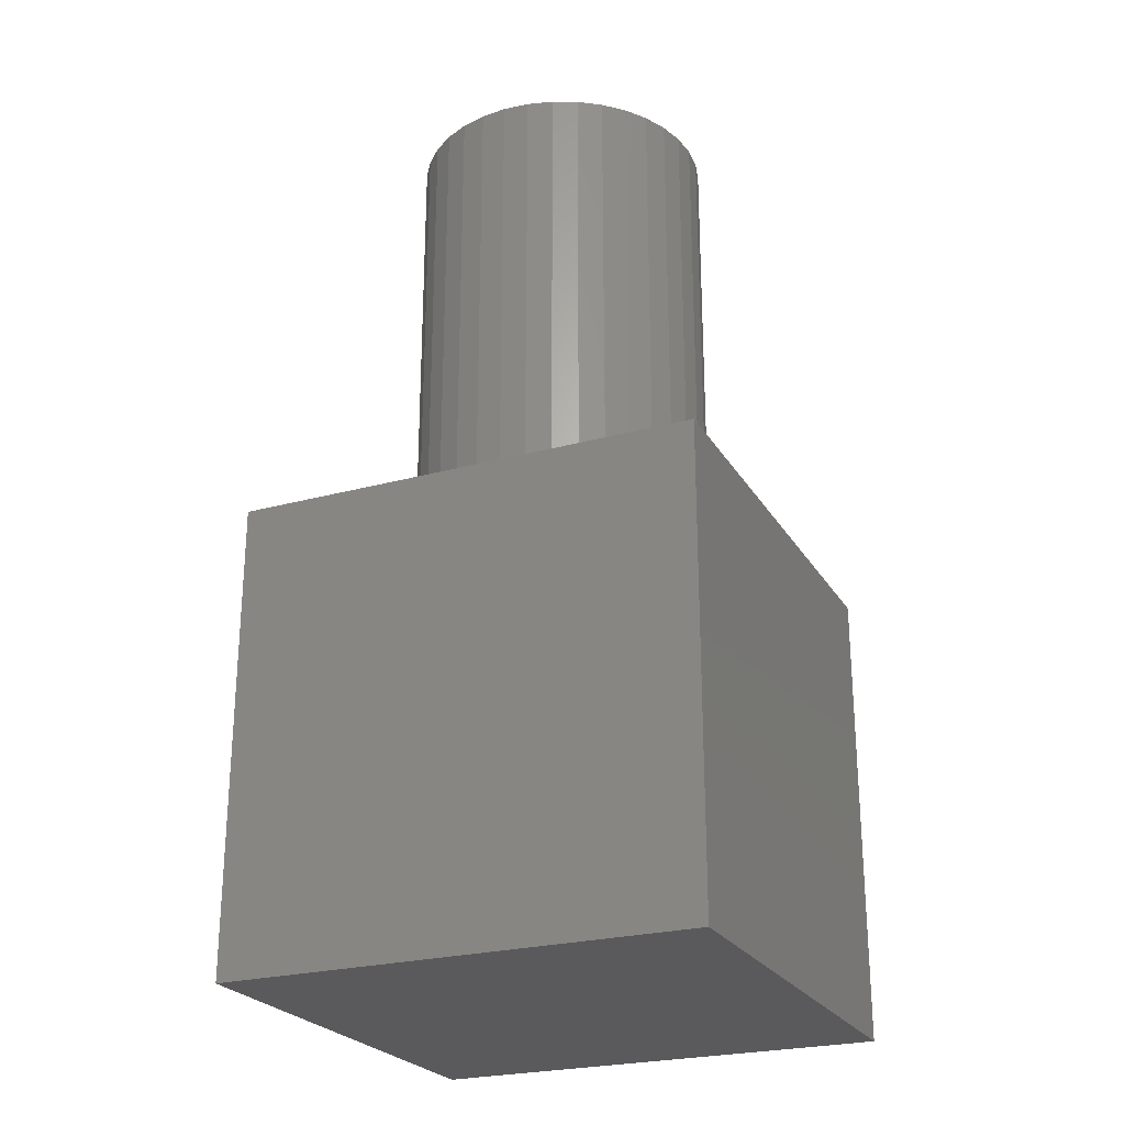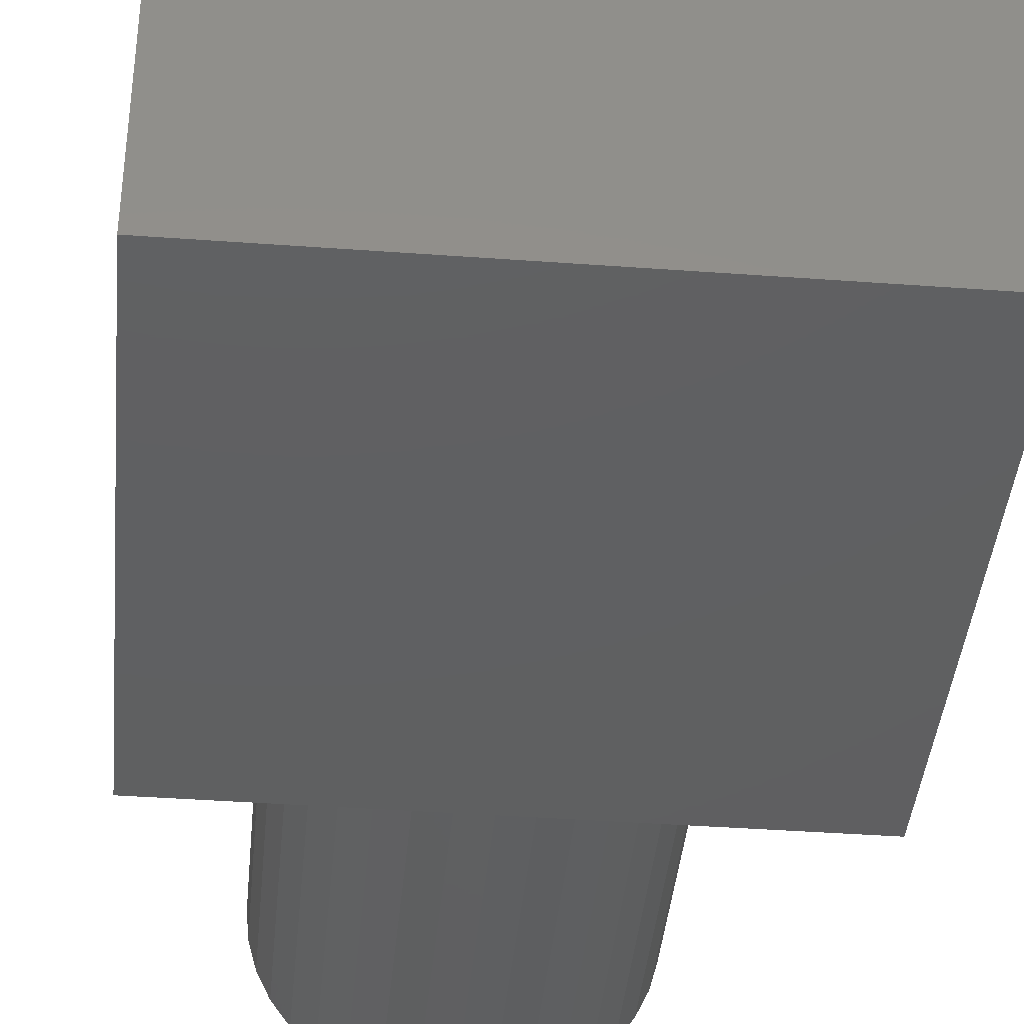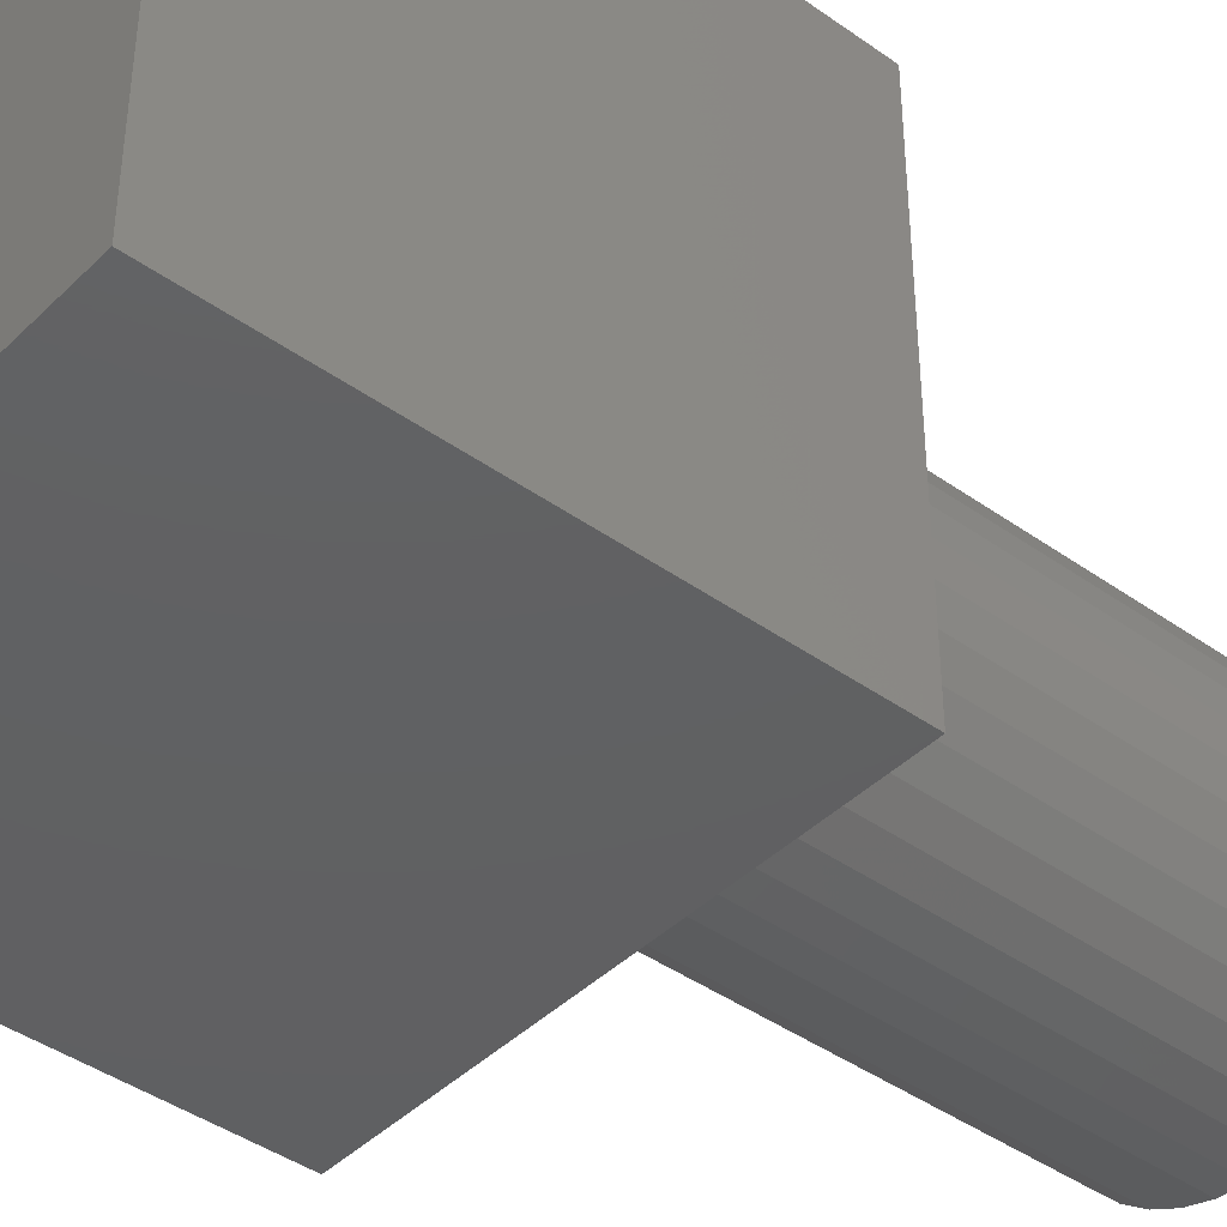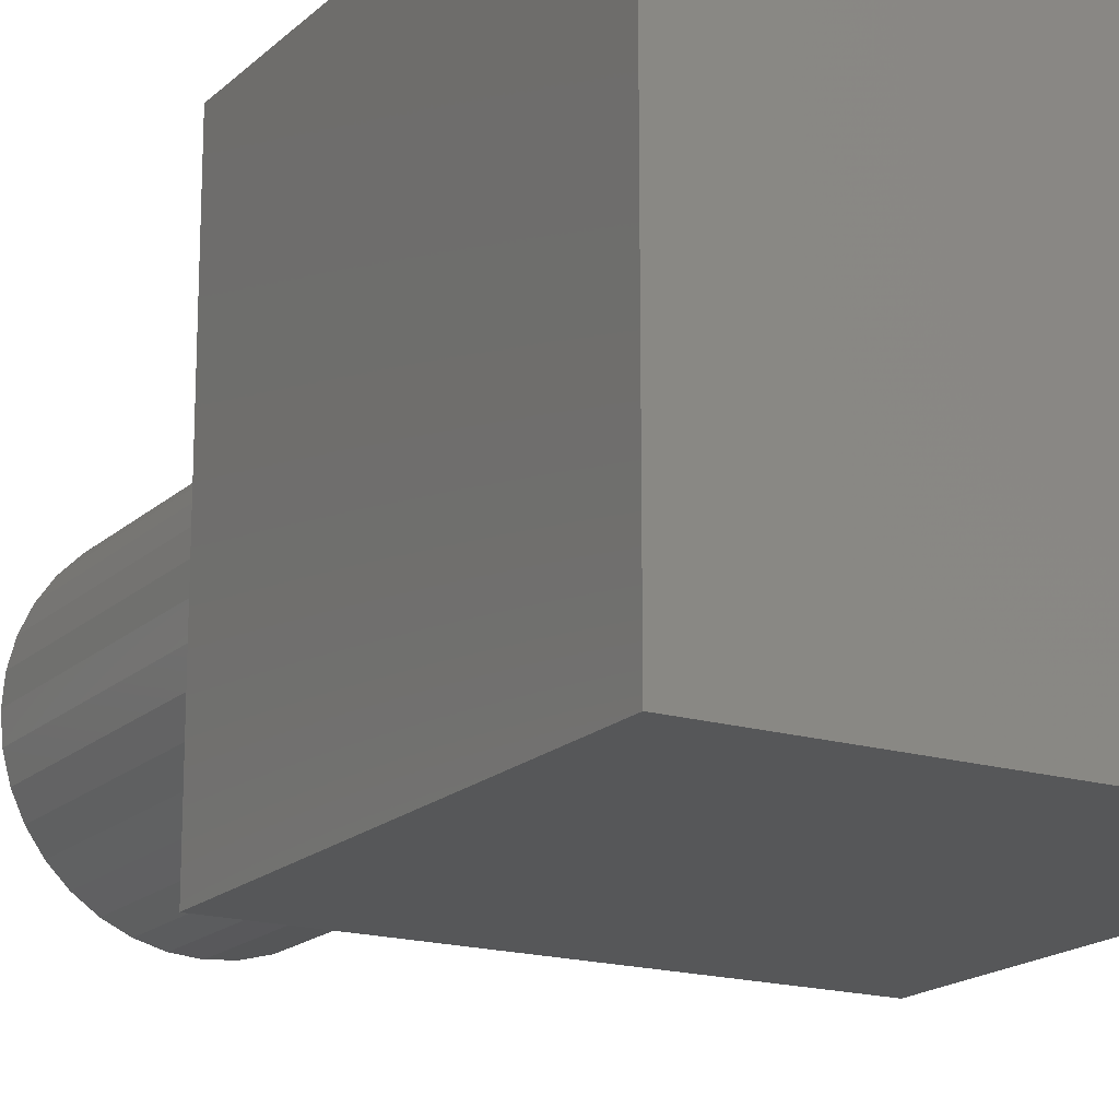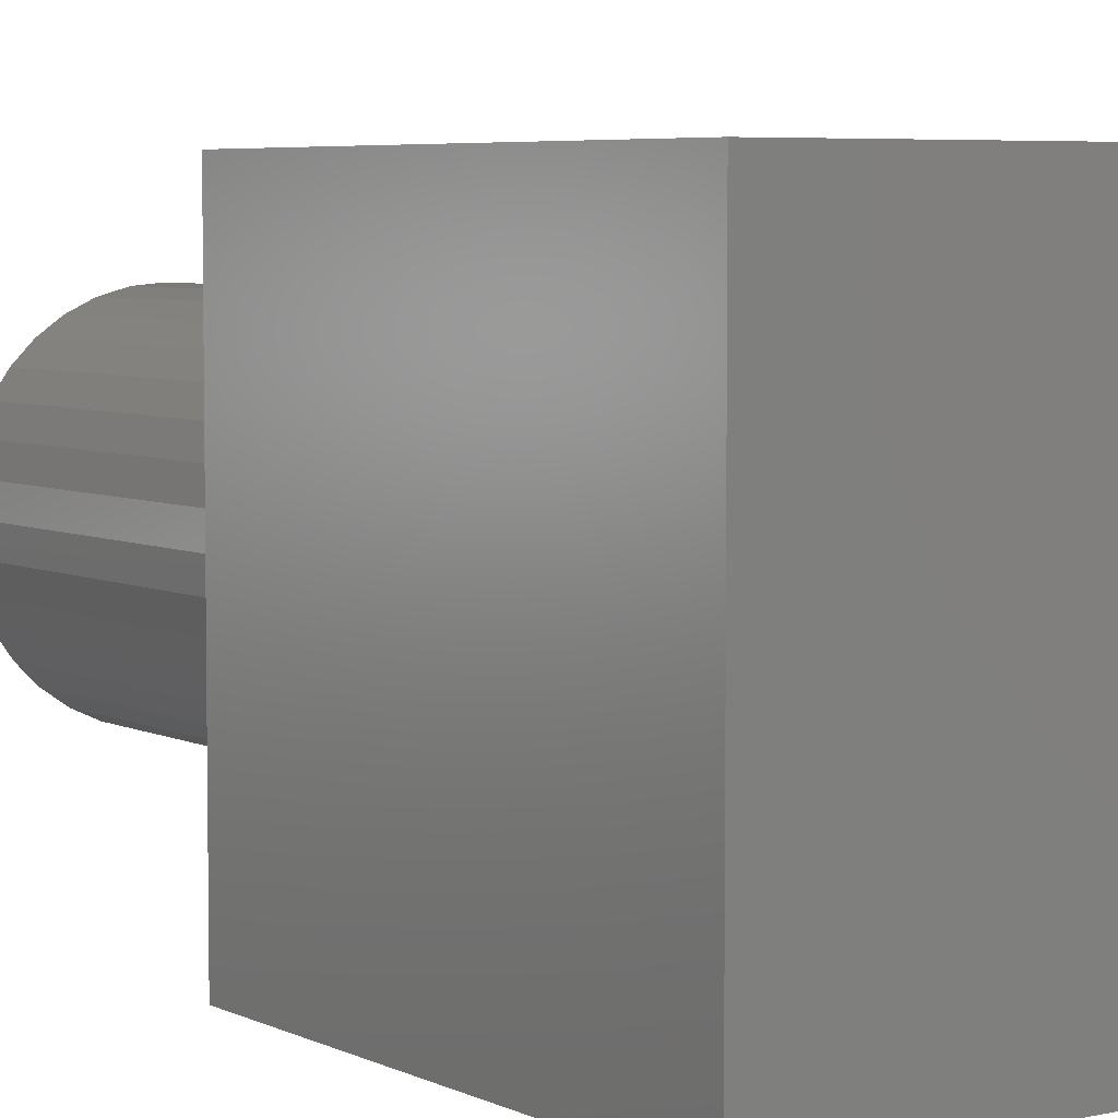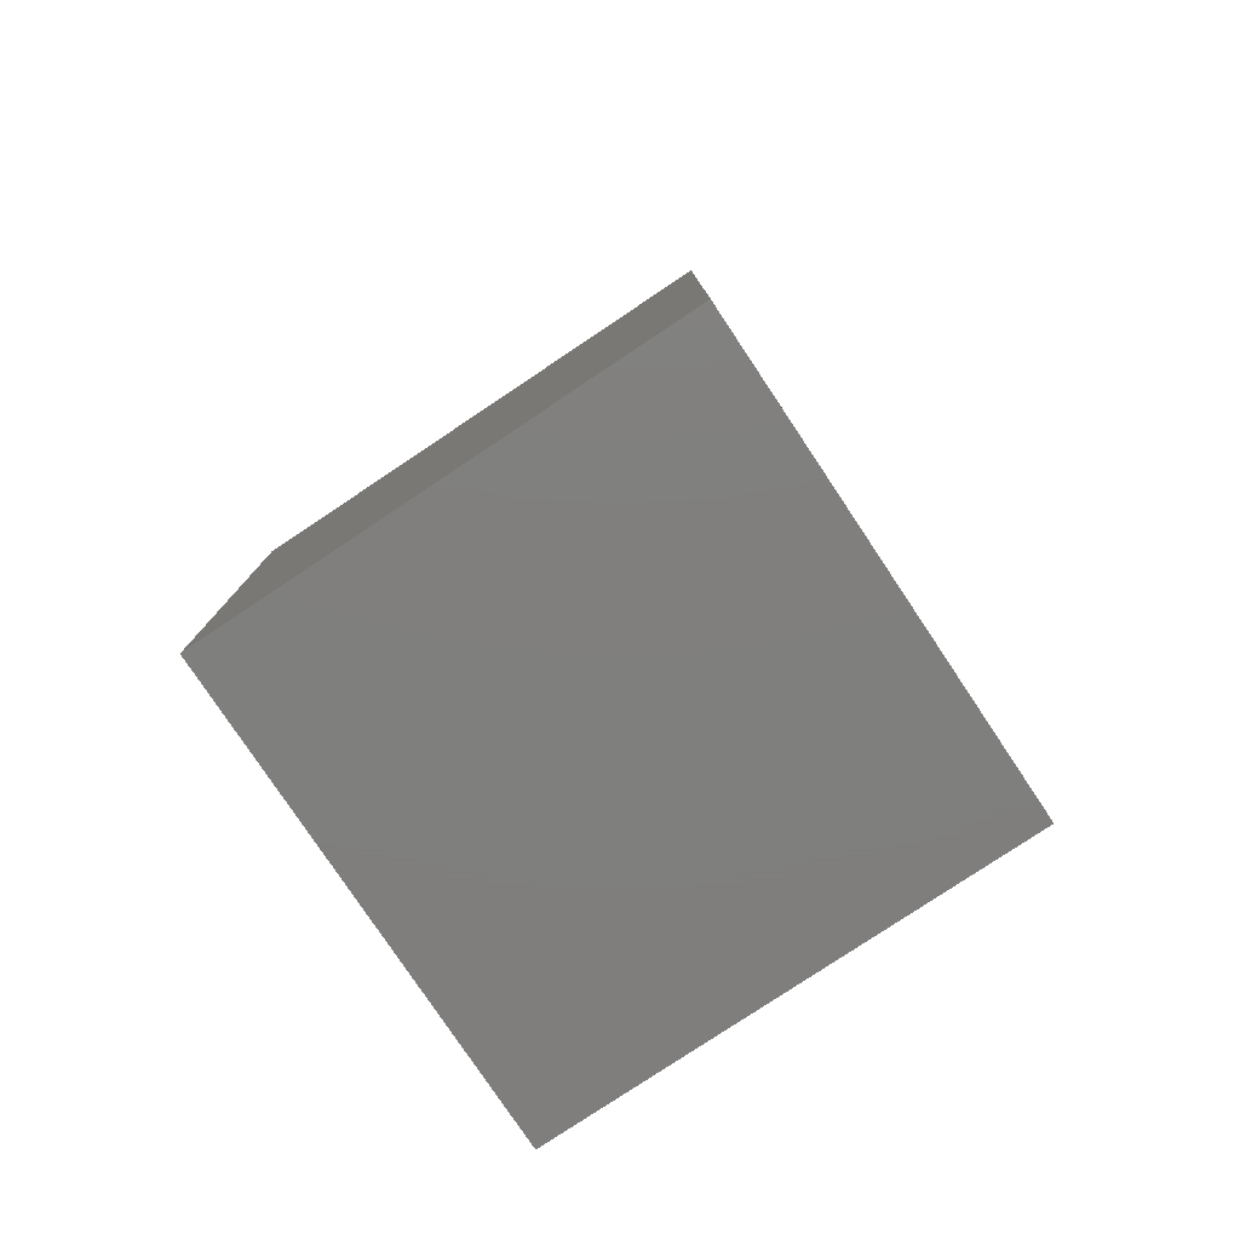
<metadata>
{"format":"stl","ext":"stl","renderer":"f3d","projection":"perspective","resolution":1024,"background":"white","views":[{"elev":-24.8,"azim":-66.0,"up":"+Z"},{"elev":-40.0,"azim":174.8,"up":"+Y"},{"elev":-42.0,"azim":-130.6,"up":"+Y"},{"elev":-17.6,"azim":149.5,"up":"+Y"},{"elev":5.3,"azim":145.3,"up":"+Y"},{"elev":-79.1,"azim":33.7,"up":"+Z"}]}
</metadata>
<code>
# stl→obj: 80 verts, 156 faces
v 10 0 10
v 10 10 0
v 10 10 10
v 10 0 0
v 8.25 5 10
v 8.201 5.564 10
v 8.054 6.112 10
v 7.815 6.625 10
v 7.49 7.089 10
v 7.089 7.49 10
v 6.625 7.815 10
v 6.112 8.054 10
v 5.564 8.201 10
v 5 8.25 10
v 0 10 10
v 4.436 8.201 10
v 1.799 5.564 10
v 1.75 5 10
v 1.946 6.112 10
v 2.185 6.625 10
v 2.51 7.089 10
v 2.911 7.49 10
v 3.375 7.815 10
v 3.888 8.054 10
v 8.201 4.436 10
v 8.054 3.888 10
v 7.815 3.375 10
v 7.49 2.911 10
v 7.089 2.51 10
v 6.625 2.185 10
v 6.112 1.946 10
v 5.564 1.799 10
v 5 1.75 10
v 0 0 10
v 4.436 1.799 10
v 3.888 1.946 10
v 1.799 4.436 10
v 3.375 2.185 10
v 2.911 2.51 10
v 2.51 2.911 10
v 2.185 3.375 10
v 1.946 3.888 10
v 0 0 0
v 0 10 0
v 3.375 7.815 20
v 3.888 8.054 20
v 6.112 1.946 20
v 5.564 1.799 20
v 8.201 5.564 20
v 8.054 6.112 20
v 8.25 5 20
v 7.815 6.625 20
v 8.201 4.436 20
v 8.054 3.888 20
v 7.815 3.375 20
v 7.49 7.089 20
v 7.49 2.911 20
v 7.089 7.49 20
v 7.089 2.51 20
v 6.625 7.815 20
v 6.625 2.185 20
v 6.112 8.054 20
v 5.564 8.201 20
v 5 8.25 20
v 5 1.75 20
v 4.436 8.201 20
v 4.436 1.799 20
v 3.888 1.946 20
v 3.375 2.185 20
v 2.911 7.49 20
v 2.911 2.51 20
v 2.51 7.089 20
v 2.51 2.911 20
v 2.185 6.625 20
v 2.185 3.375 20
v 1.946 6.112 20
v 1.946 3.888 20
v 1.799 5.564 20
v 1.799 4.436 20
v 1.75 5 20
f 1 2 3
f 2 1 4
f 3 5 1
f 3 6 5
f 3 7 6
f 3 8 7
f 3 9 8
f 3 10 9
f 3 11 10
f 3 12 11
f 3 13 12
f 3 14 13
f 15 14 3
f 14 15 16
f 17 15 18
f 19 15 17
f 20 15 19
f 21 15 20
f 22 15 21
f 23 15 22
f 24 15 23
f 16 15 24
f 25 1 5
f 26 1 25
f 27 1 26
f 28 1 27
f 29 1 28
f 30 1 29
f 31 1 30
f 32 1 31
f 33 1 32
f 34 33 35
f 34 35 36
f 34 18 15
f 18 34 37
f 33 34 1
f 38 34 36
f 39 34 38
f 40 34 39
f 41 34 40
f 42 34 41
f 37 34 42
f 43 15 44
f 15 43 34
f 2 15 3
f 15 2 44
f 43 1 34
f 1 43 4
f 24 45 46
f 45 24 23
f 32 47 48
f 47 32 31
f 49 7 50
f 7 49 6
f 51 6 49
f 6 51 5
f 50 8 52
f 8 50 7
f 53 5 51
f 5 53 25
f 49 53 51
f 50 53 49
f 50 54 53
f 52 54 50
f 52 55 54
f 56 55 52
f 56 57 55
f 58 57 56
f 58 59 57
f 60 59 58
f 60 61 59
f 62 61 60
f 62 47 61
f 63 47 62
f 63 48 47
f 64 48 63
f 64 65 48
f 66 65 64
f 66 67 65
f 46 67 66
f 46 68 67
f 45 68 46
f 45 69 68
f 70 69 45
f 70 71 69
f 72 71 70
f 72 73 71
f 74 73 72
f 74 75 73
f 76 75 74
f 76 77 75
f 78 77 76
f 78 79 77
f 79 78 80
f 52 9 56
f 9 52 8
f 14 66 64
f 66 14 16
f 59 28 57
f 28 59 29
f 21 70 22
f 70 21 72
f 31 61 47
f 61 31 30
f 38 68 69
f 68 38 36
f 18 78 17
f 78 18 80
f 36 67 68
f 67 36 35
f 10 60 58
f 60 10 11
f 42 79 37
f 79 42 77
f 57 27 55
f 27 57 28
f 23 70 45
f 70 23 22
f 35 65 67
f 65 35 33
f 55 26 54
f 26 55 27
f 12 63 62
f 63 12 13
f 41 77 42
f 77 41 75
f 56 10 58
f 10 56 9
f 20 72 21
f 72 20 74
f 11 62 60
f 62 11 12
f 33 48 65
f 48 33 32
f 16 46 66
f 46 16 24
f 40 75 41
f 75 40 73
f 54 25 53
f 25 54 26
f 39 73 40
f 73 39 71
f 30 59 61
f 59 30 29
f 13 64 63
f 64 13 14
f 19 74 20
f 74 19 76
f 17 76 19
f 76 17 78
f 37 80 18
f 80 37 79
f 39 69 71
f 69 39 38
f 43 2 4
f 2 43 44

</code>
